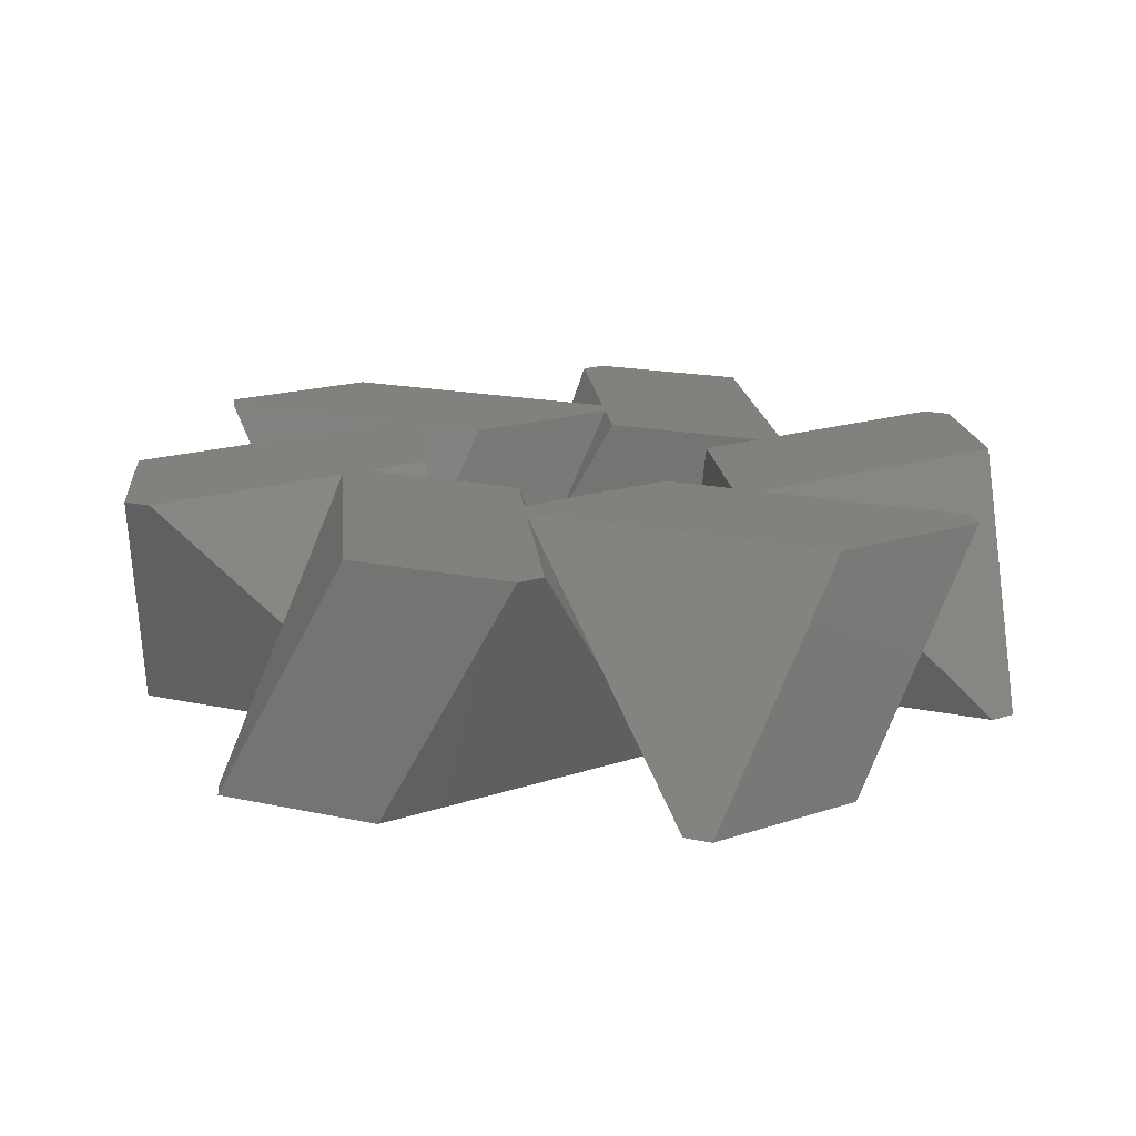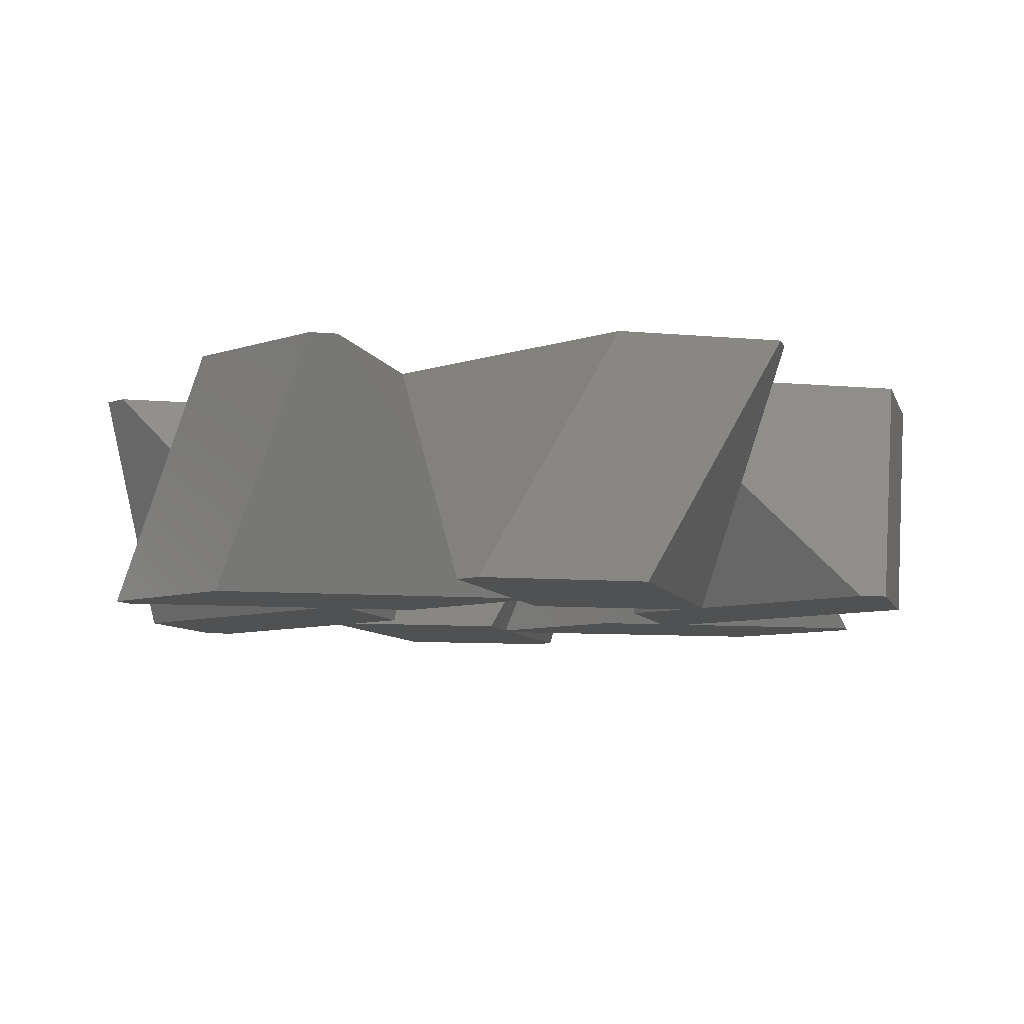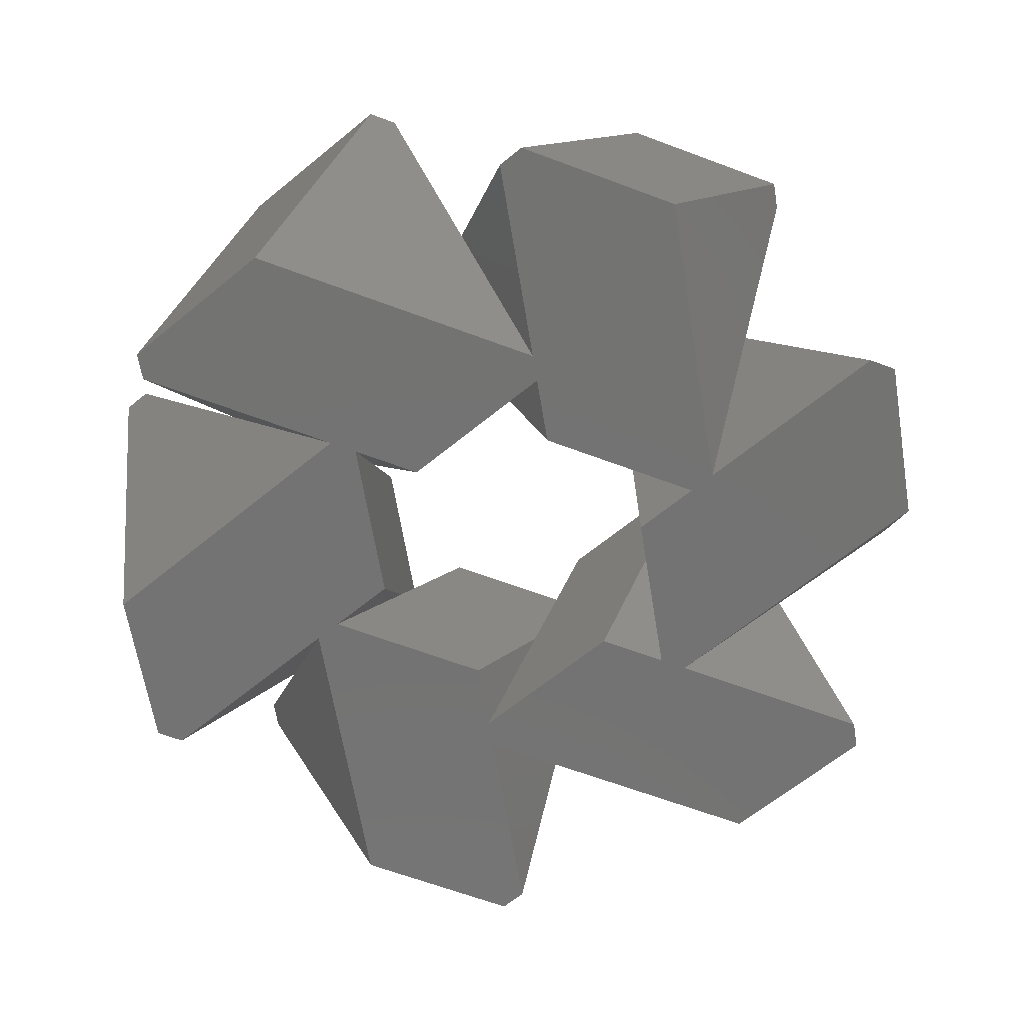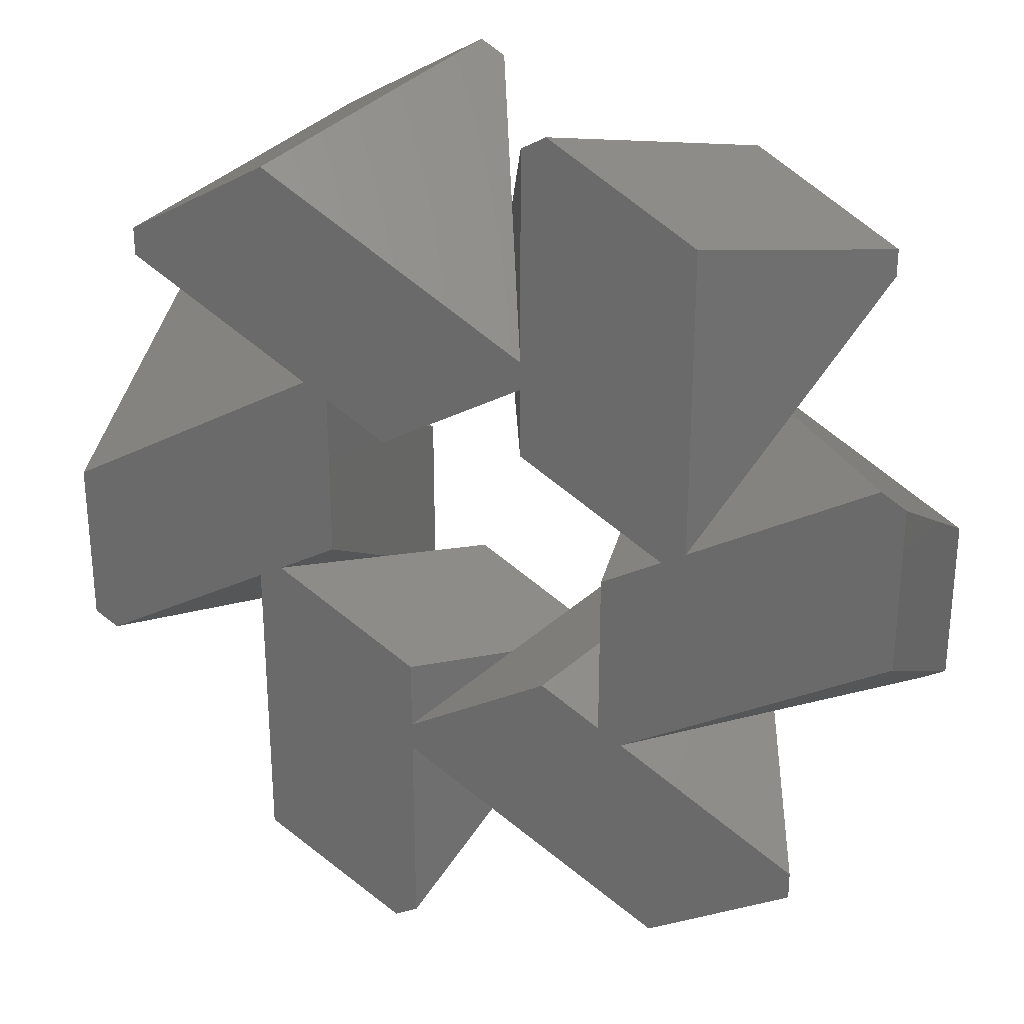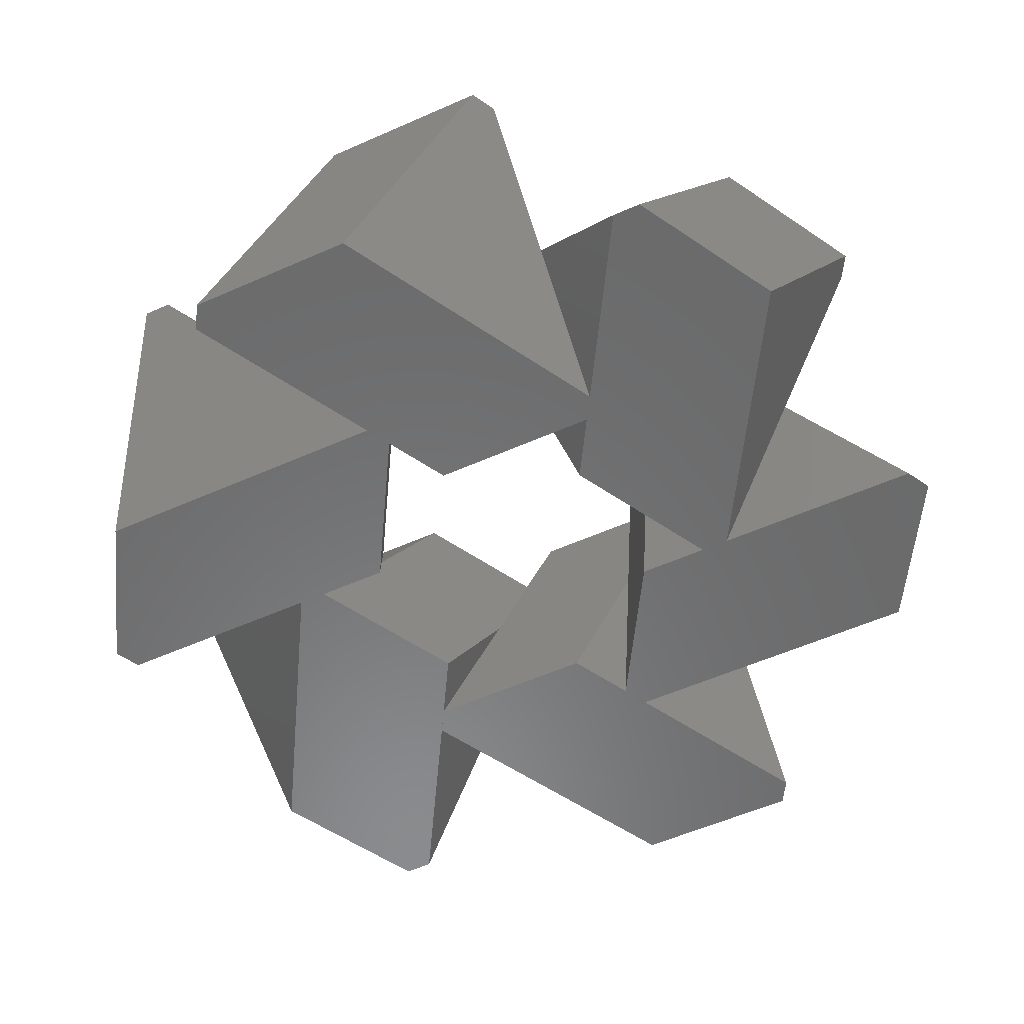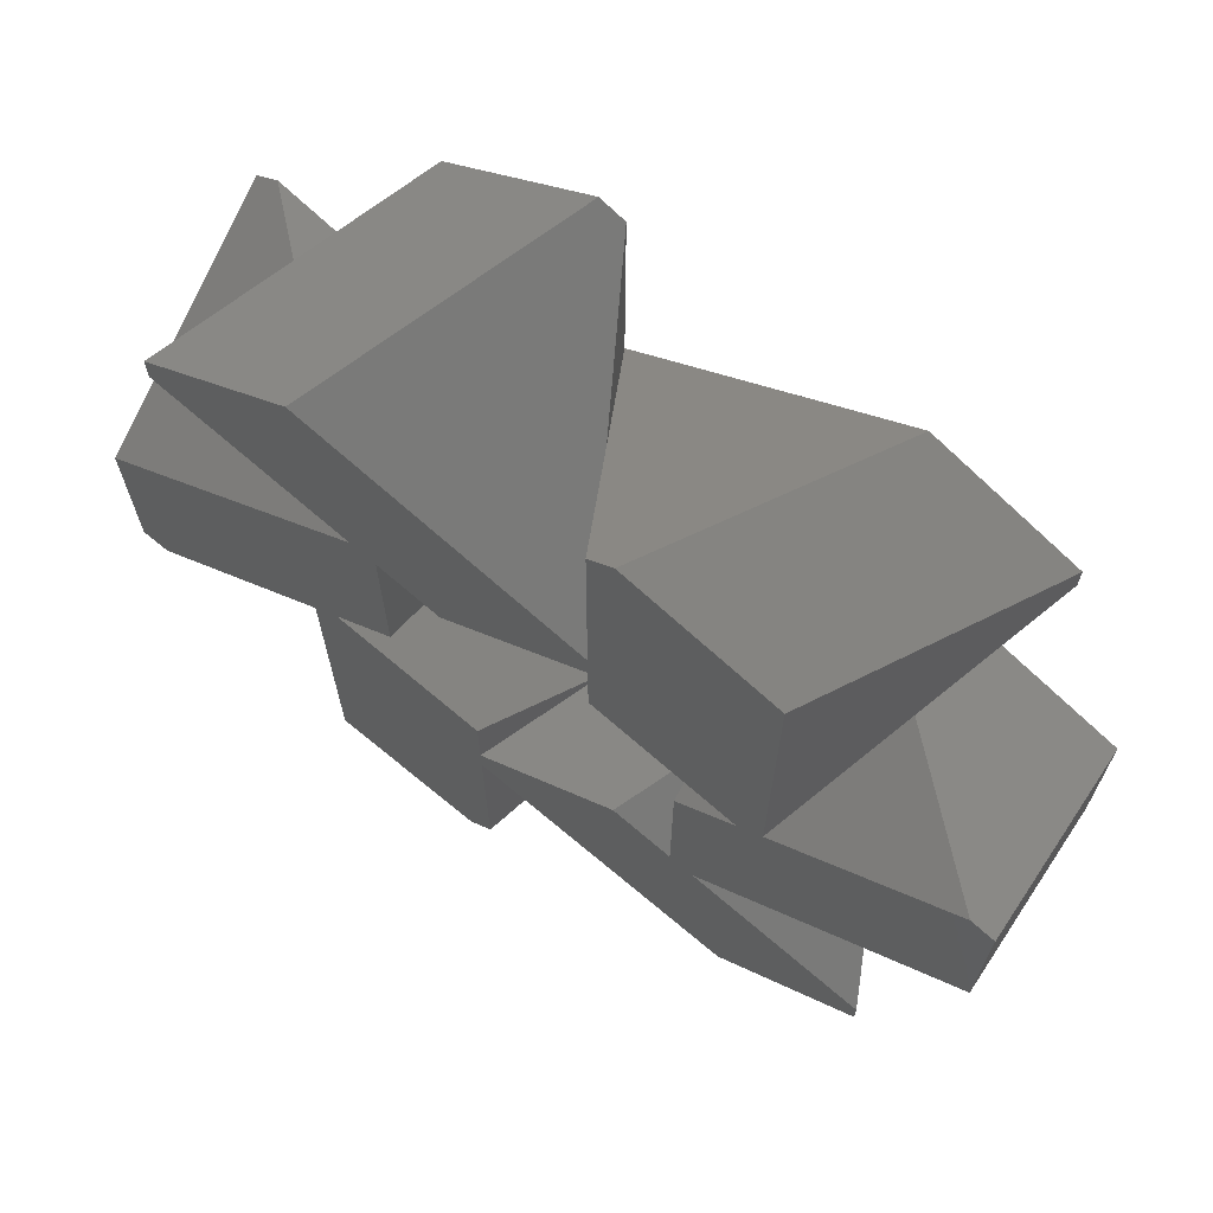
<metadata>
{"format":"stl","ext":"stl","renderer":"f3d","projection":"perspective","resolution":1024,"background":"white","views":[{"elev":16.2,"azim":54.7,"up":"+Z"},{"elev":-7.4,"azim":134.5,"up":"+Z"},{"elev":-65.1,"azim":9.4,"up":"+Z"},{"elev":28.3,"azim":-156.7,"up":"+Y"},{"elev":-56.7,"azim":-5.3,"up":"+Z"},{"elev":68.8,"azim":-147.2,"up":"+Y"}]}
</metadata>
<code>
# stl→obj: 72 verts, 120 faces
v -70.09 69.33 50
v -60.04 5.799 -50
v -60.04 63.53 50
v -170.1 69.33 -50
v -180.1 -63.53 50
v -180.1 5.799 50
v -60.04 -5.799 50
v -170.1 -69.33 50
v -180.1 63.53 -50
v -180.1 -5.799 -50
v -70.09 -69.33 -50
v -60.04 -63.53 -50
v -85.04 158.9 50
v -95.09 153.1 -50
v -145.1 124.2 50
v -35.04 187.8 -50
v -25 54.9 -50
v -35.04 49.1 50
v 25 83.77 50
v -85.04 20.23 -50
v -145.1 112.6 50
v 25 95.37 50
v -95.09 26.03 -50
v -25 182 -50
v -95.09 -26.03 50
v -35.04 -49.1 -50
v -145.1 -112.6 -50
v -85.04 -20.23 50
v -145.1 -124.2 -50
v -95.09 -153.1 50
v -35.04 -187.8 50
v -85.04 -158.9 -50
v -25 -182 50
v -25 -54.9 50
v 25 -95.37 -50
v 25 -83.77 -50
v 25 182 50
v 85.04 158.9 -50
v -25 95.37 -50
v 35.04 187.8 50
v -25 83.77 -50
v 25 54.9 50
v 85.04 20.23 50
v 35.04 49.1 -50
v 95.09 26.03 50
v 95.09 153.1 50
v 145.1 112.6 -50
v 145.1 124.2 -50
v 35.04 -49.1 50
v 25 -54.9 -50
v -25 -83.77 50
v 85.04 -20.23 -50
v 95.09 -153.1 -50
v 85.04 -158.9 50
v 145.1 -124.2 50
v 35.04 -187.8 -50
v -25 -95.37 50
v 145.1 -112.6 50
v 25 -182 -50
v 95.09 -26.03 -50
v 60.04 5.799 50
v 60.04 -5.799 -50
v 60.04 -63.53 50
v 60.04 63.53 -50
v 70.09 69.33 -50
v 170.1 69.33 50
v 180.1 63.53 50
v 180.1 5.799 -50
v 70.09 -69.33 50
v 180.1 -5.799 50
v 170.1 -69.33 -50
v 180.1 -63.53 -50
f 1 2 3
f 1 4 2
f 5 1 6
f 5 7 3
f 5 7 8
f 5 1 3
f 9 1 6
f 9 1 4
f 9 5 6
f 9 5 10
f 11 5 8
f 11 5 10
f 12 4 2
f 12 9 10
f 12 9 4
f 12 11 10
f 12 7 3
f 12 2 3
f 12 7 8
f 12 11 8
f 13 14 15
f 13 14 16
f 17 18 19
f 17 18 20
f 21 18 19
f 21 22 19
f 21 13 15
f 21 22 13
f 21 14 15
f 21 23 14
f 21 18 20
f 21 23 20
f 24 14 16
f 24 17 20
f 24 23 20
f 24 23 14
f 24 13 16
f 24 22 13
f 24 17 19
f 24 22 19
f 25 26 27
f 25 26 28
f 29 25 30
f 29 25 27
f 29 30 31
f 29 32 31
f 33 30 31
f 33 34 28
f 33 25 28
f 33 25 30
f 33 32 35
f 33 32 31
f 36 29 27
f 36 26 27
f 36 32 35
f 36 29 32
f 36 33 34
f 36 33 35
f 36 34 28
f 36 26 28
f 37 38 39
f 37 38 40
f 41 37 42
f 41 37 39
f 41 42 43
f 41 44 43
f 45 37 40
f 45 42 43
f 45 46 40
f 45 37 42
f 45 44 47
f 45 44 43
f 48 44 47
f 48 38 39
f 48 41 39
f 48 41 44
f 48 45 46
f 48 45 47
f 48 46 40
f 48 38 40
f 49 50 51
f 49 50 52
f 53 54 55
f 53 54 56
f 57 54 55
f 57 58 55
f 57 49 51
f 57 58 49
f 57 50 51
f 57 59 50
f 57 54 56
f 57 59 56
f 60 50 52
f 60 53 56
f 60 59 56
f 60 59 50
f 60 49 52
f 60 58 49
f 60 53 55
f 60 58 55
f 61 62 63
f 61 62 64
f 65 66 67
f 65 68 67
f 65 61 66
f 65 61 64
f 69 66 67
f 69 61 63
f 69 70 67
f 69 61 66
f 69 62 63
f 69 71 62
f 72 62 64
f 72 65 68
f 72 65 64
f 72 71 62
f 72 70 67
f 72 68 67
f 72 69 70
f 72 69 71

</code>
